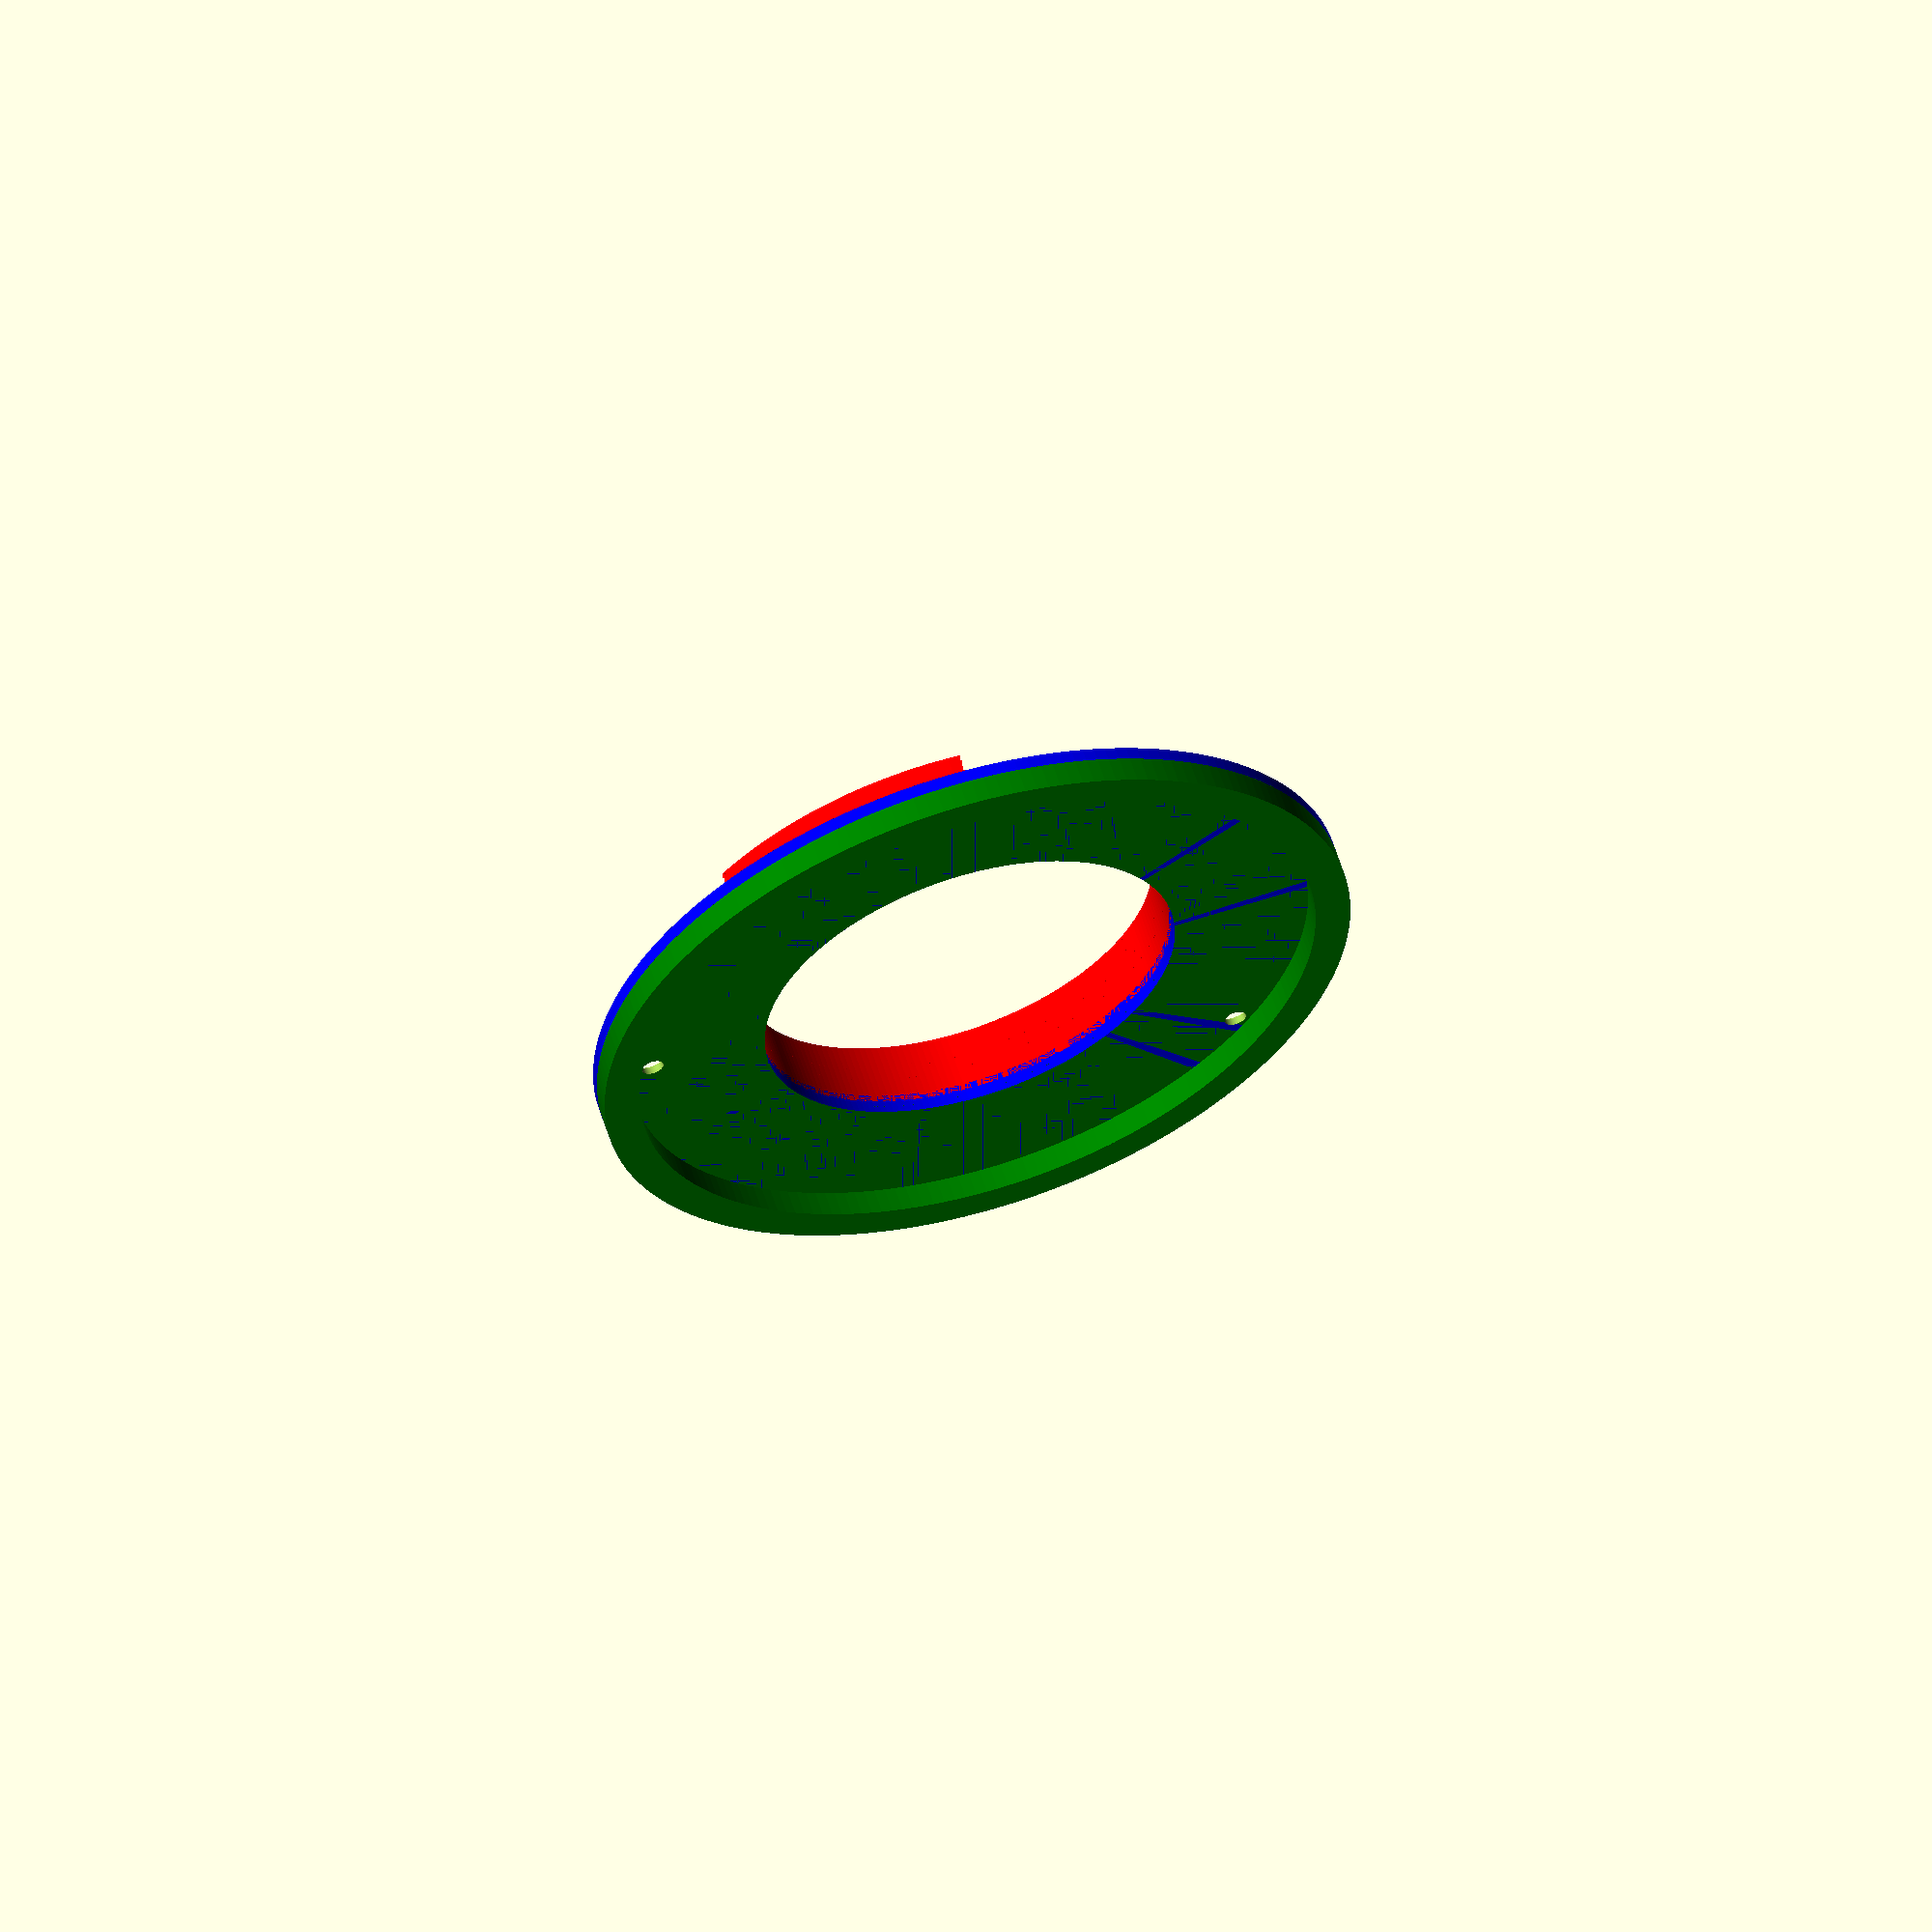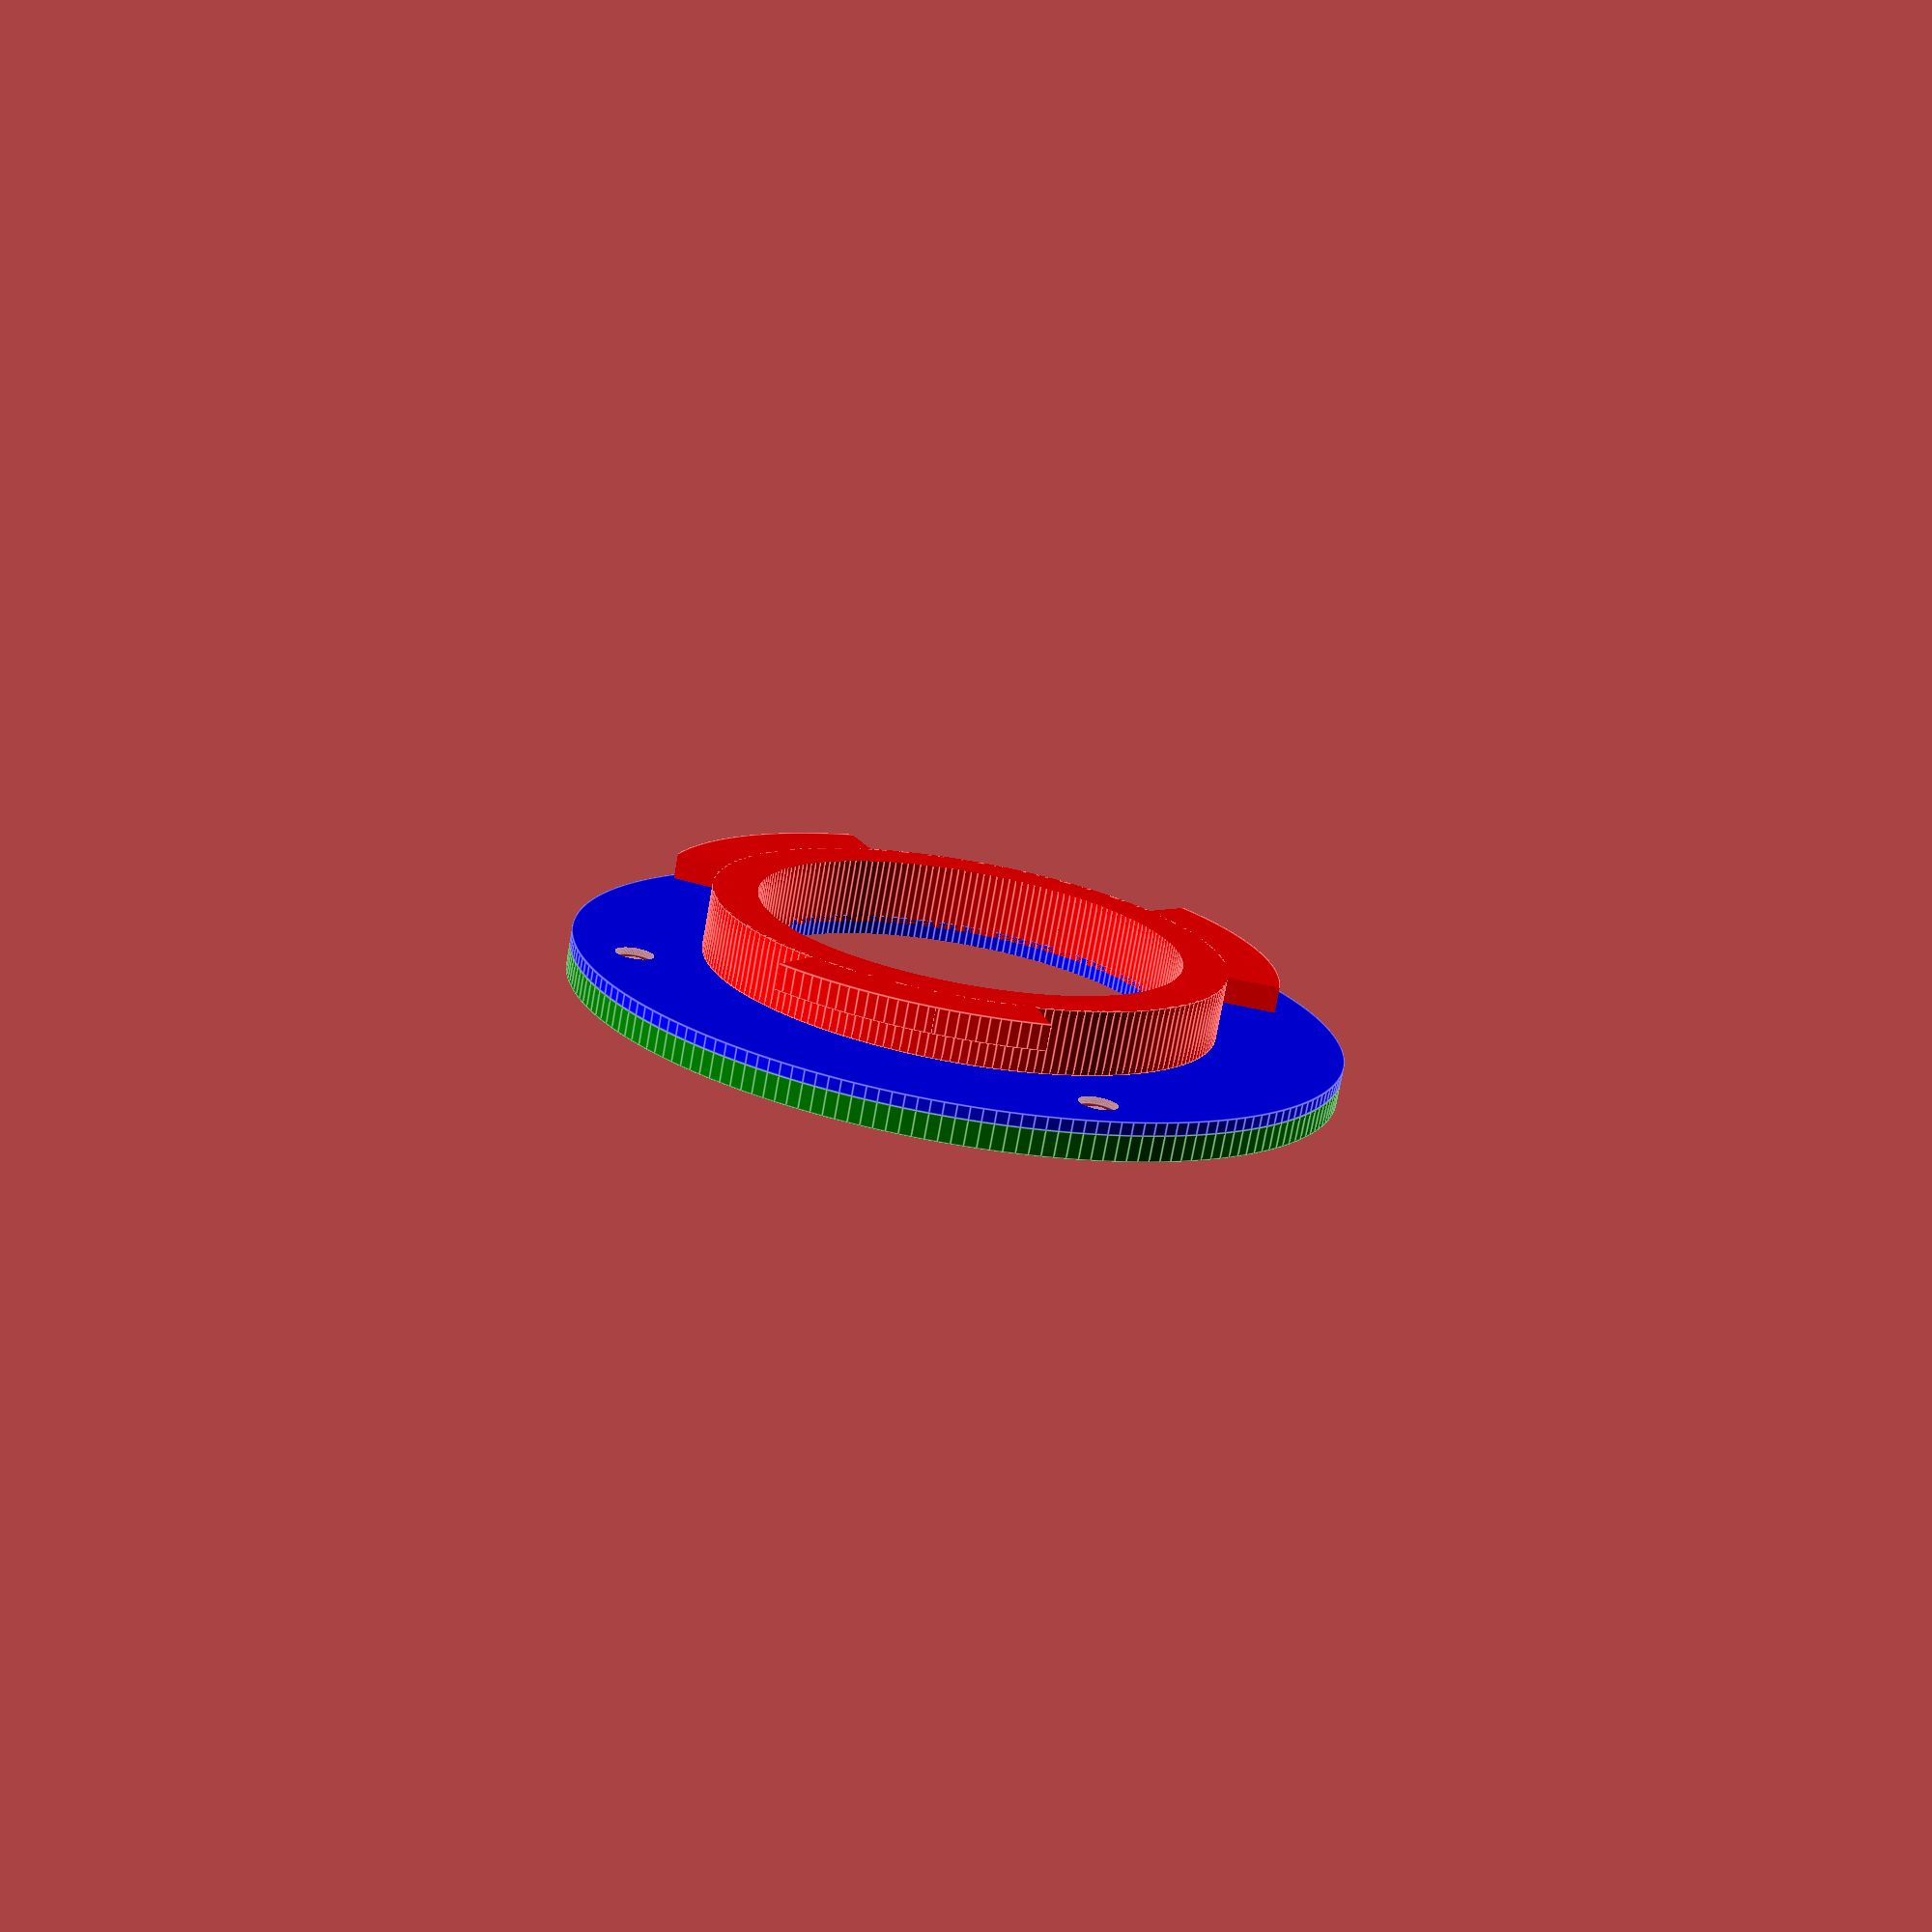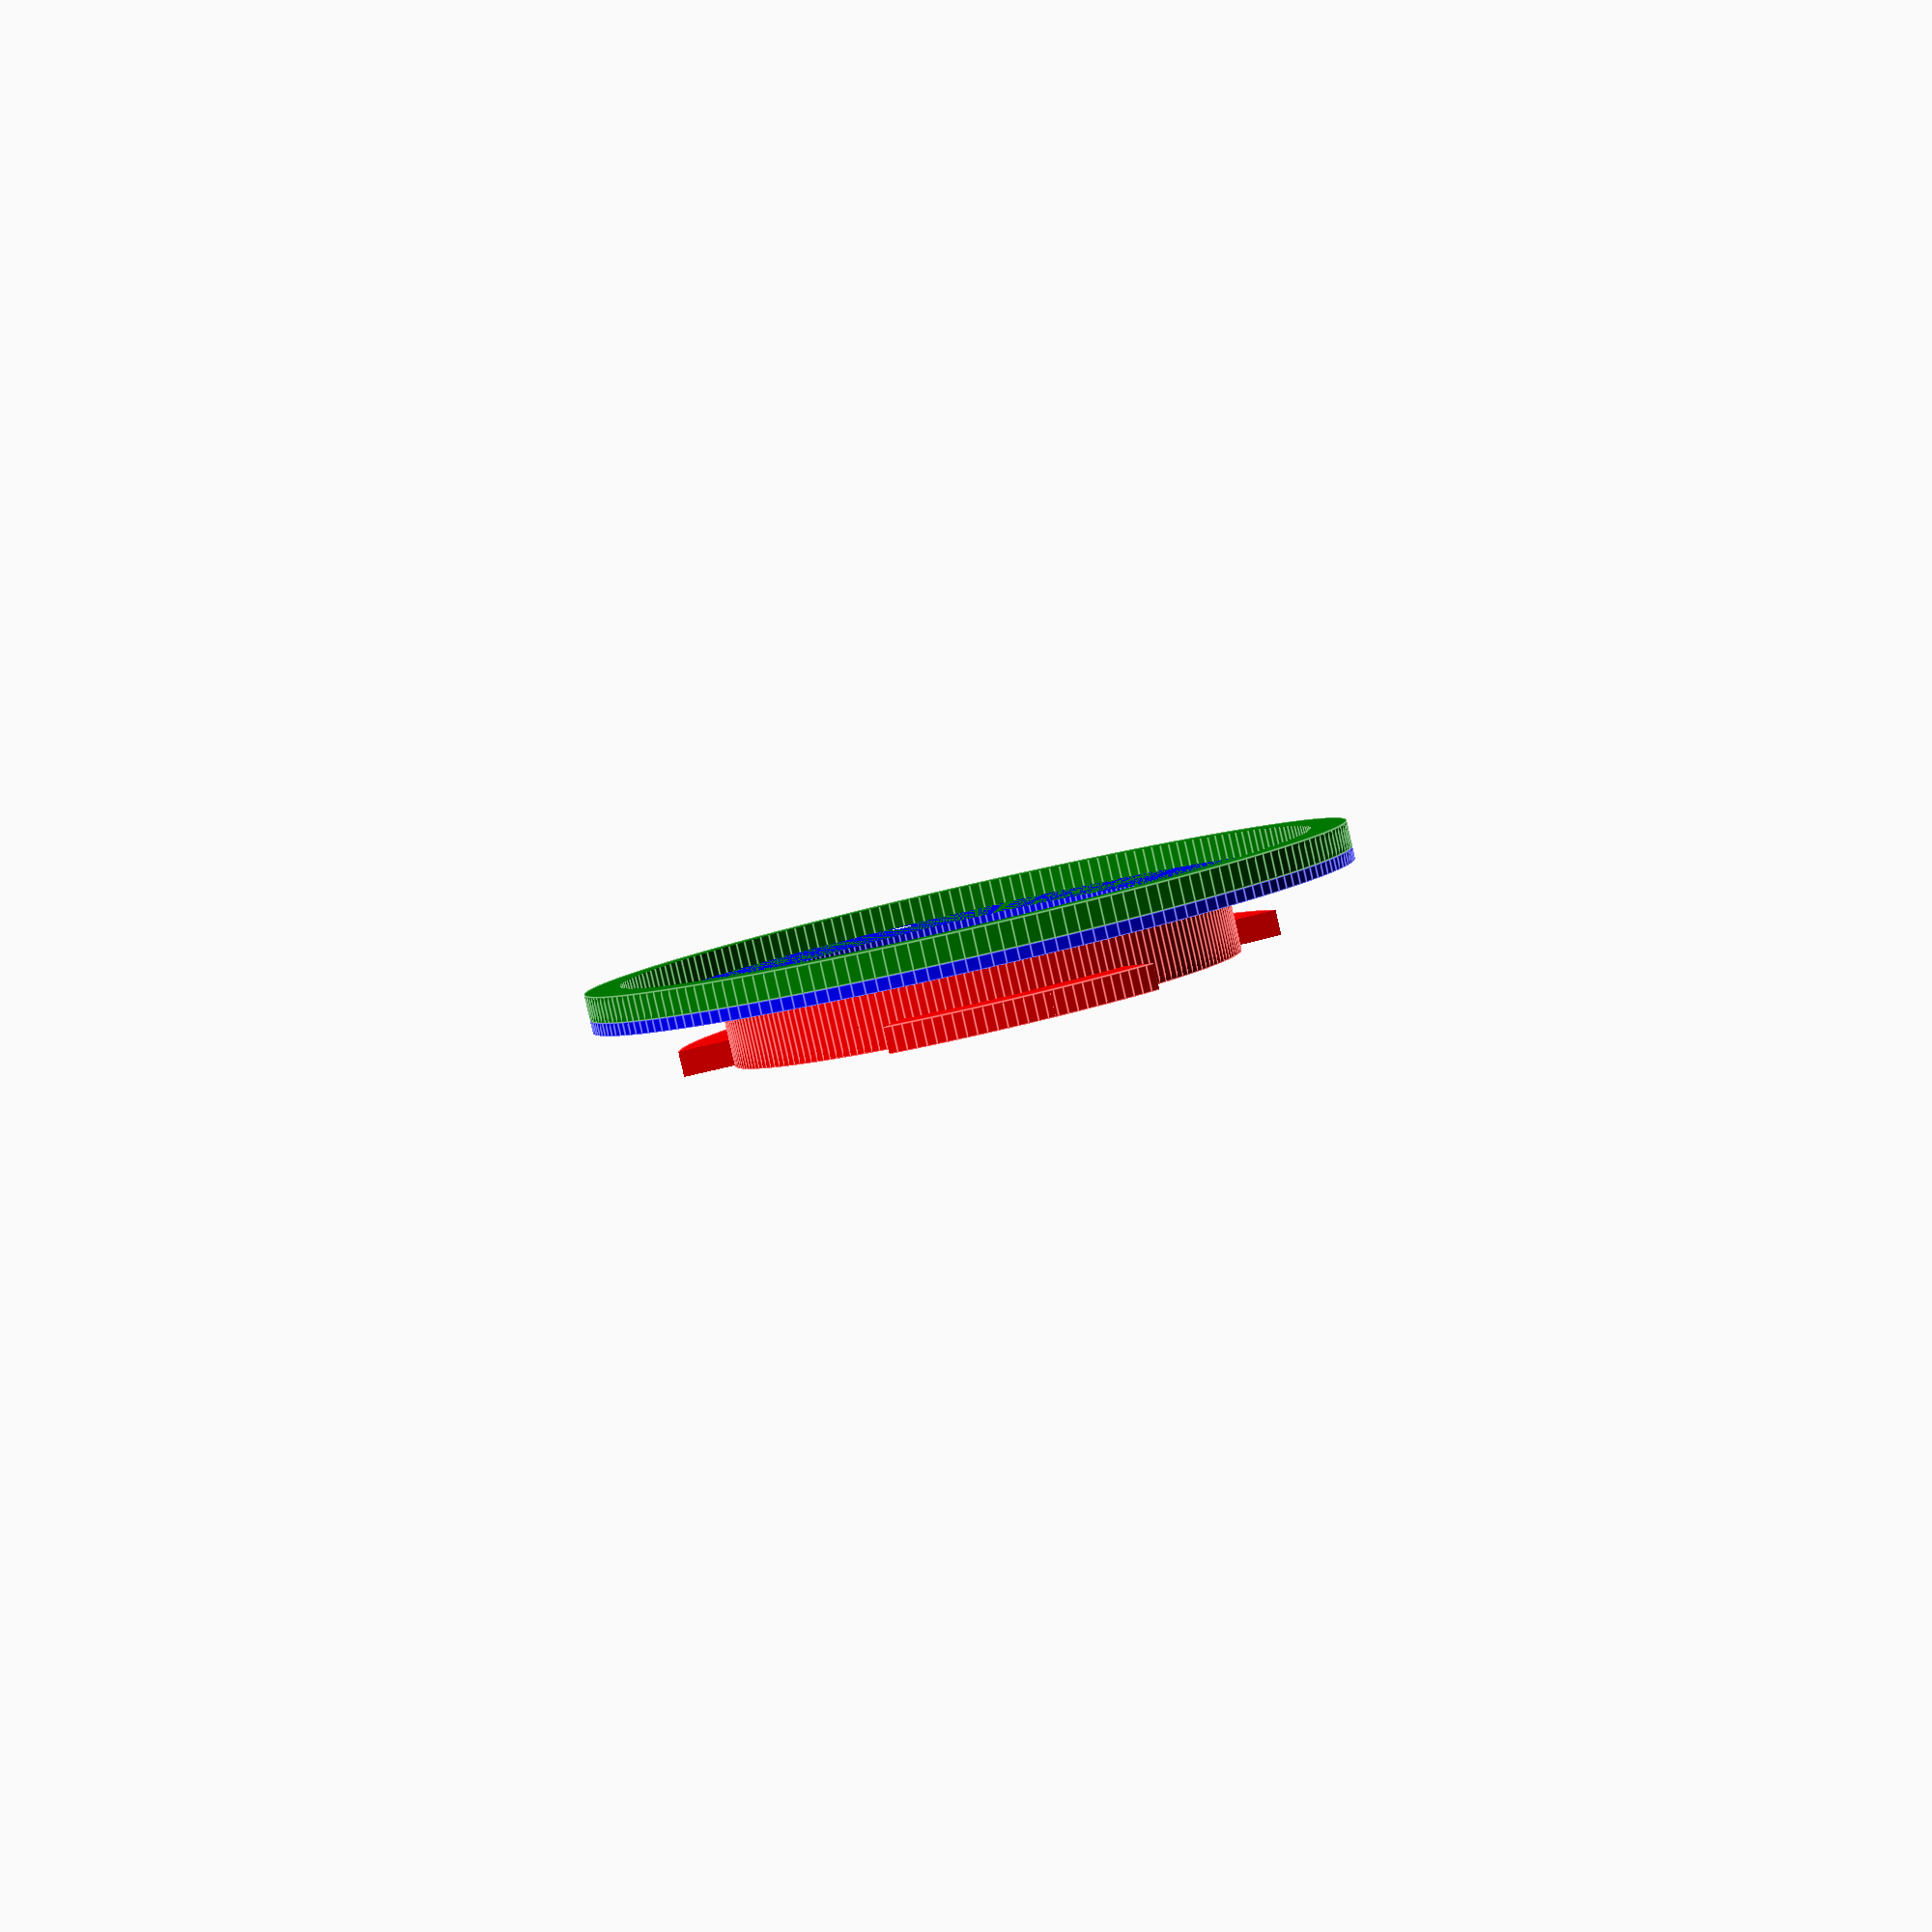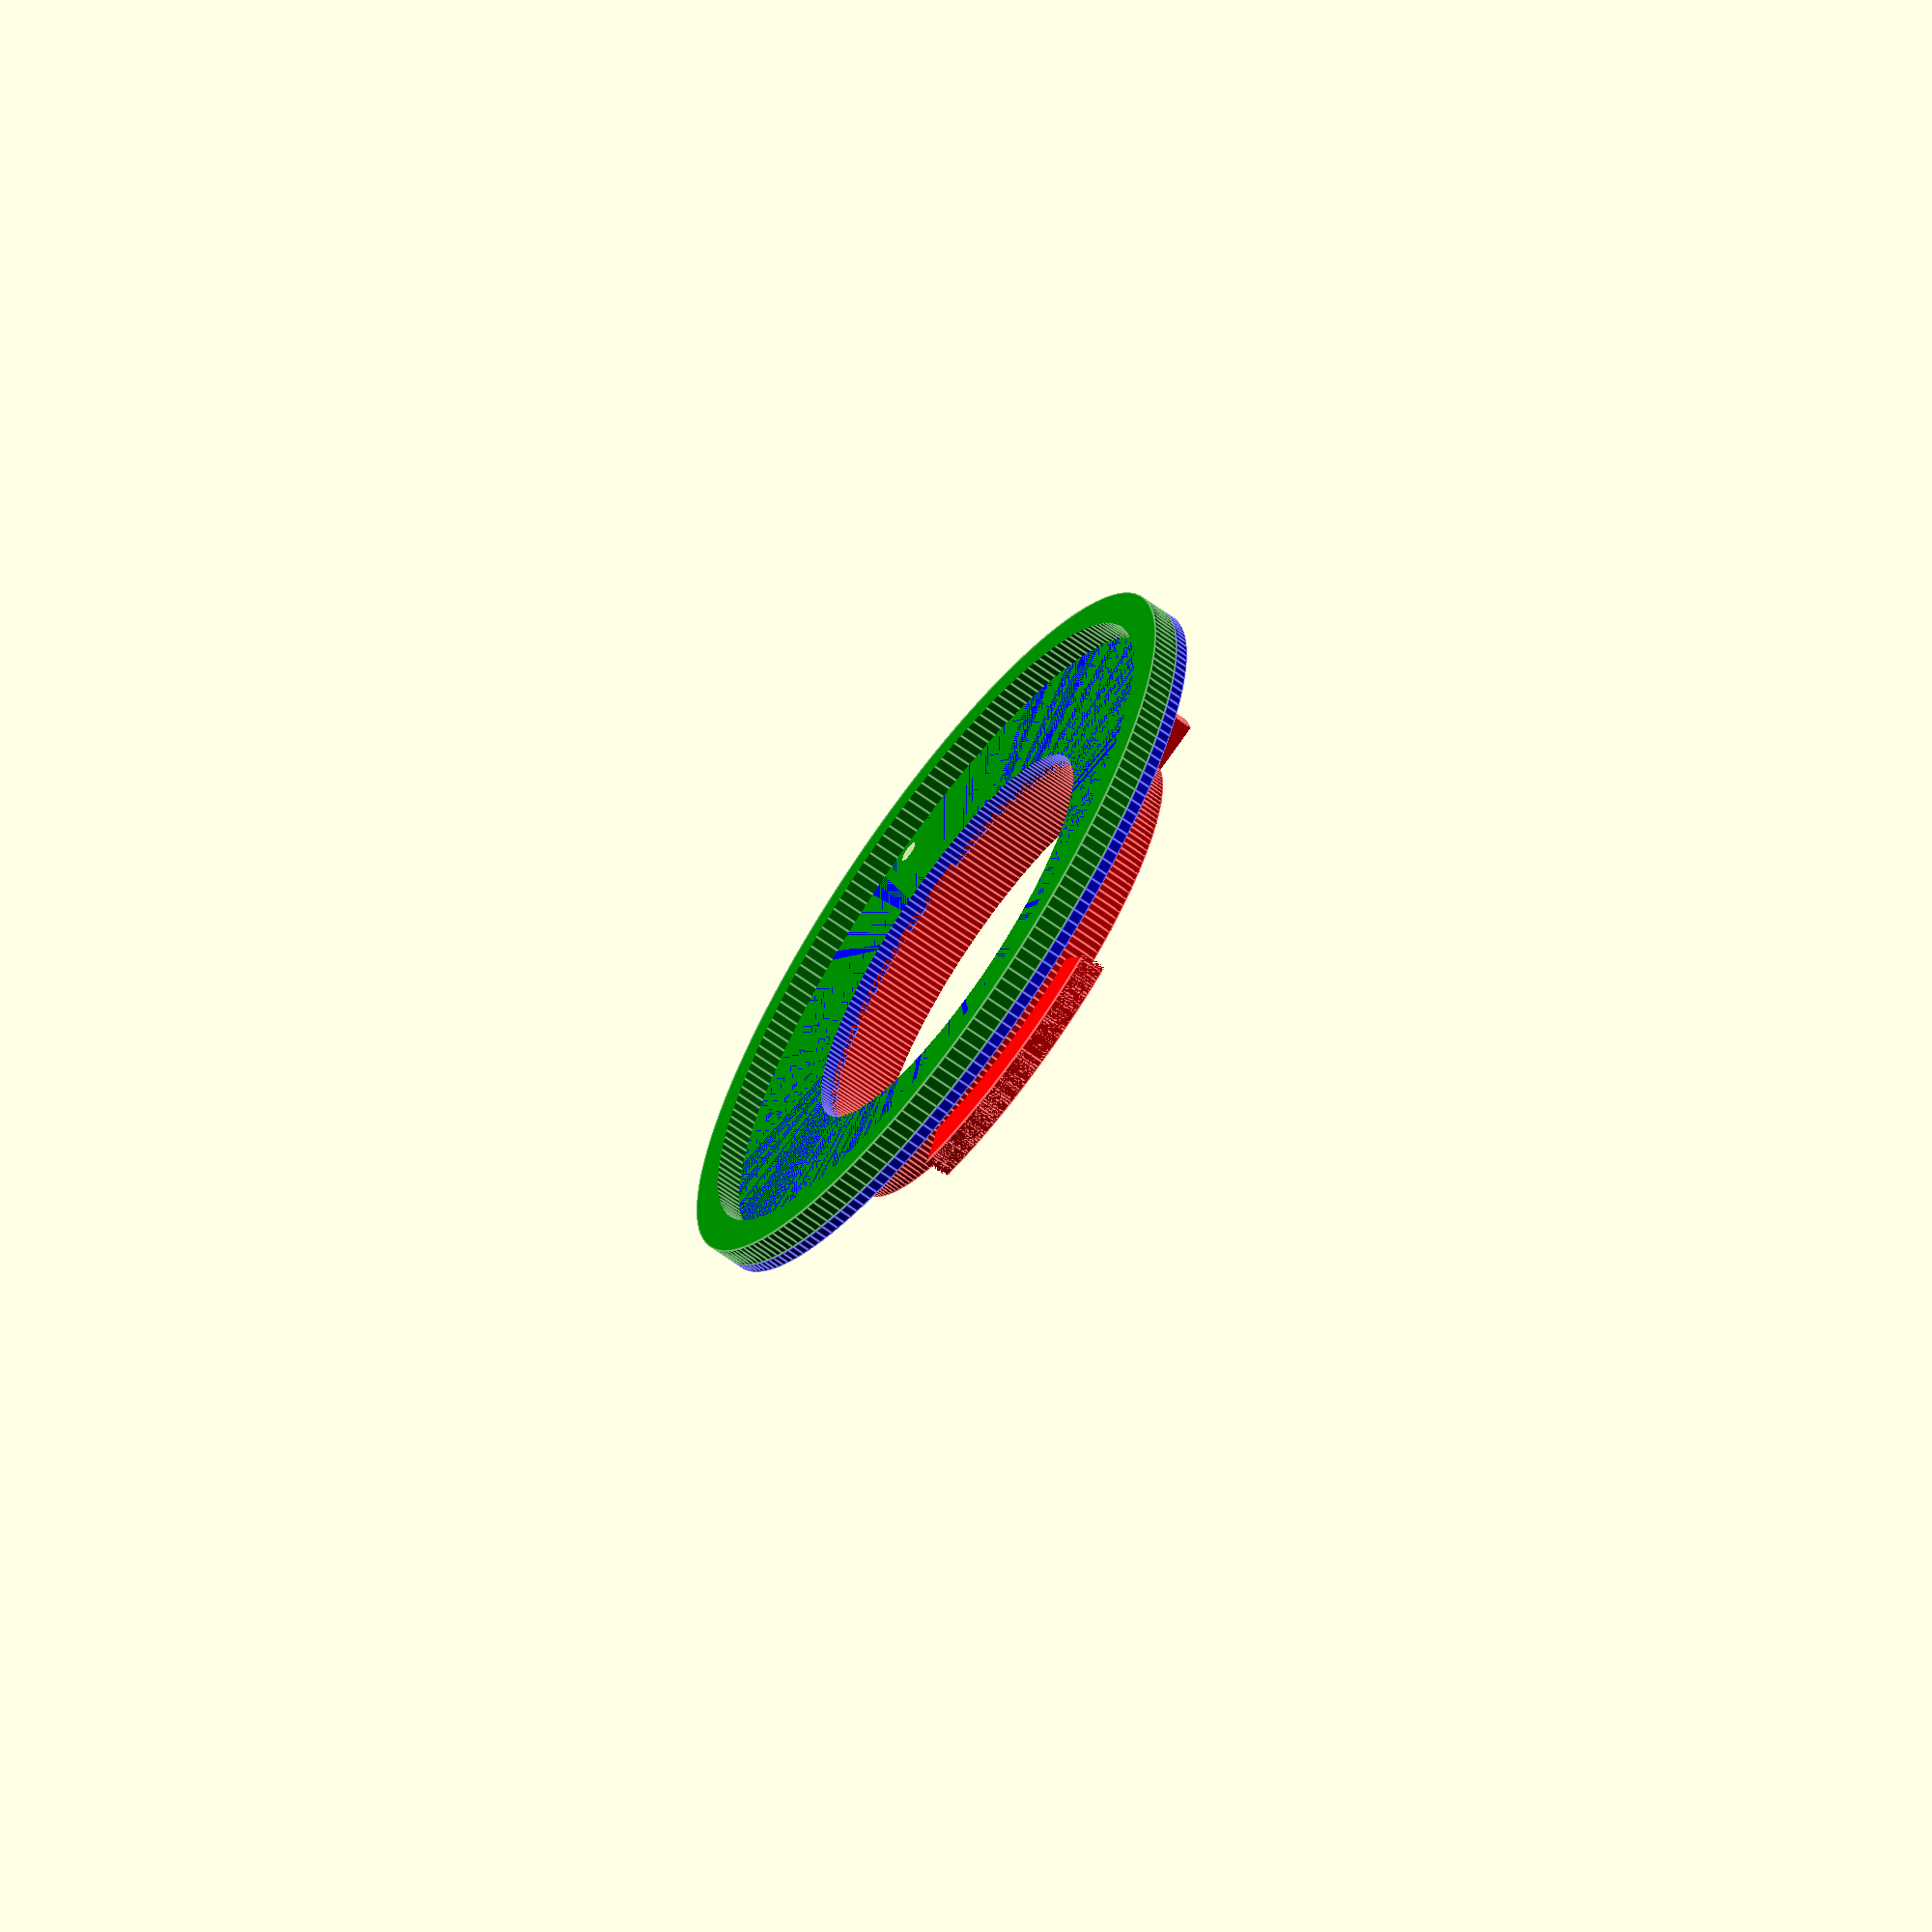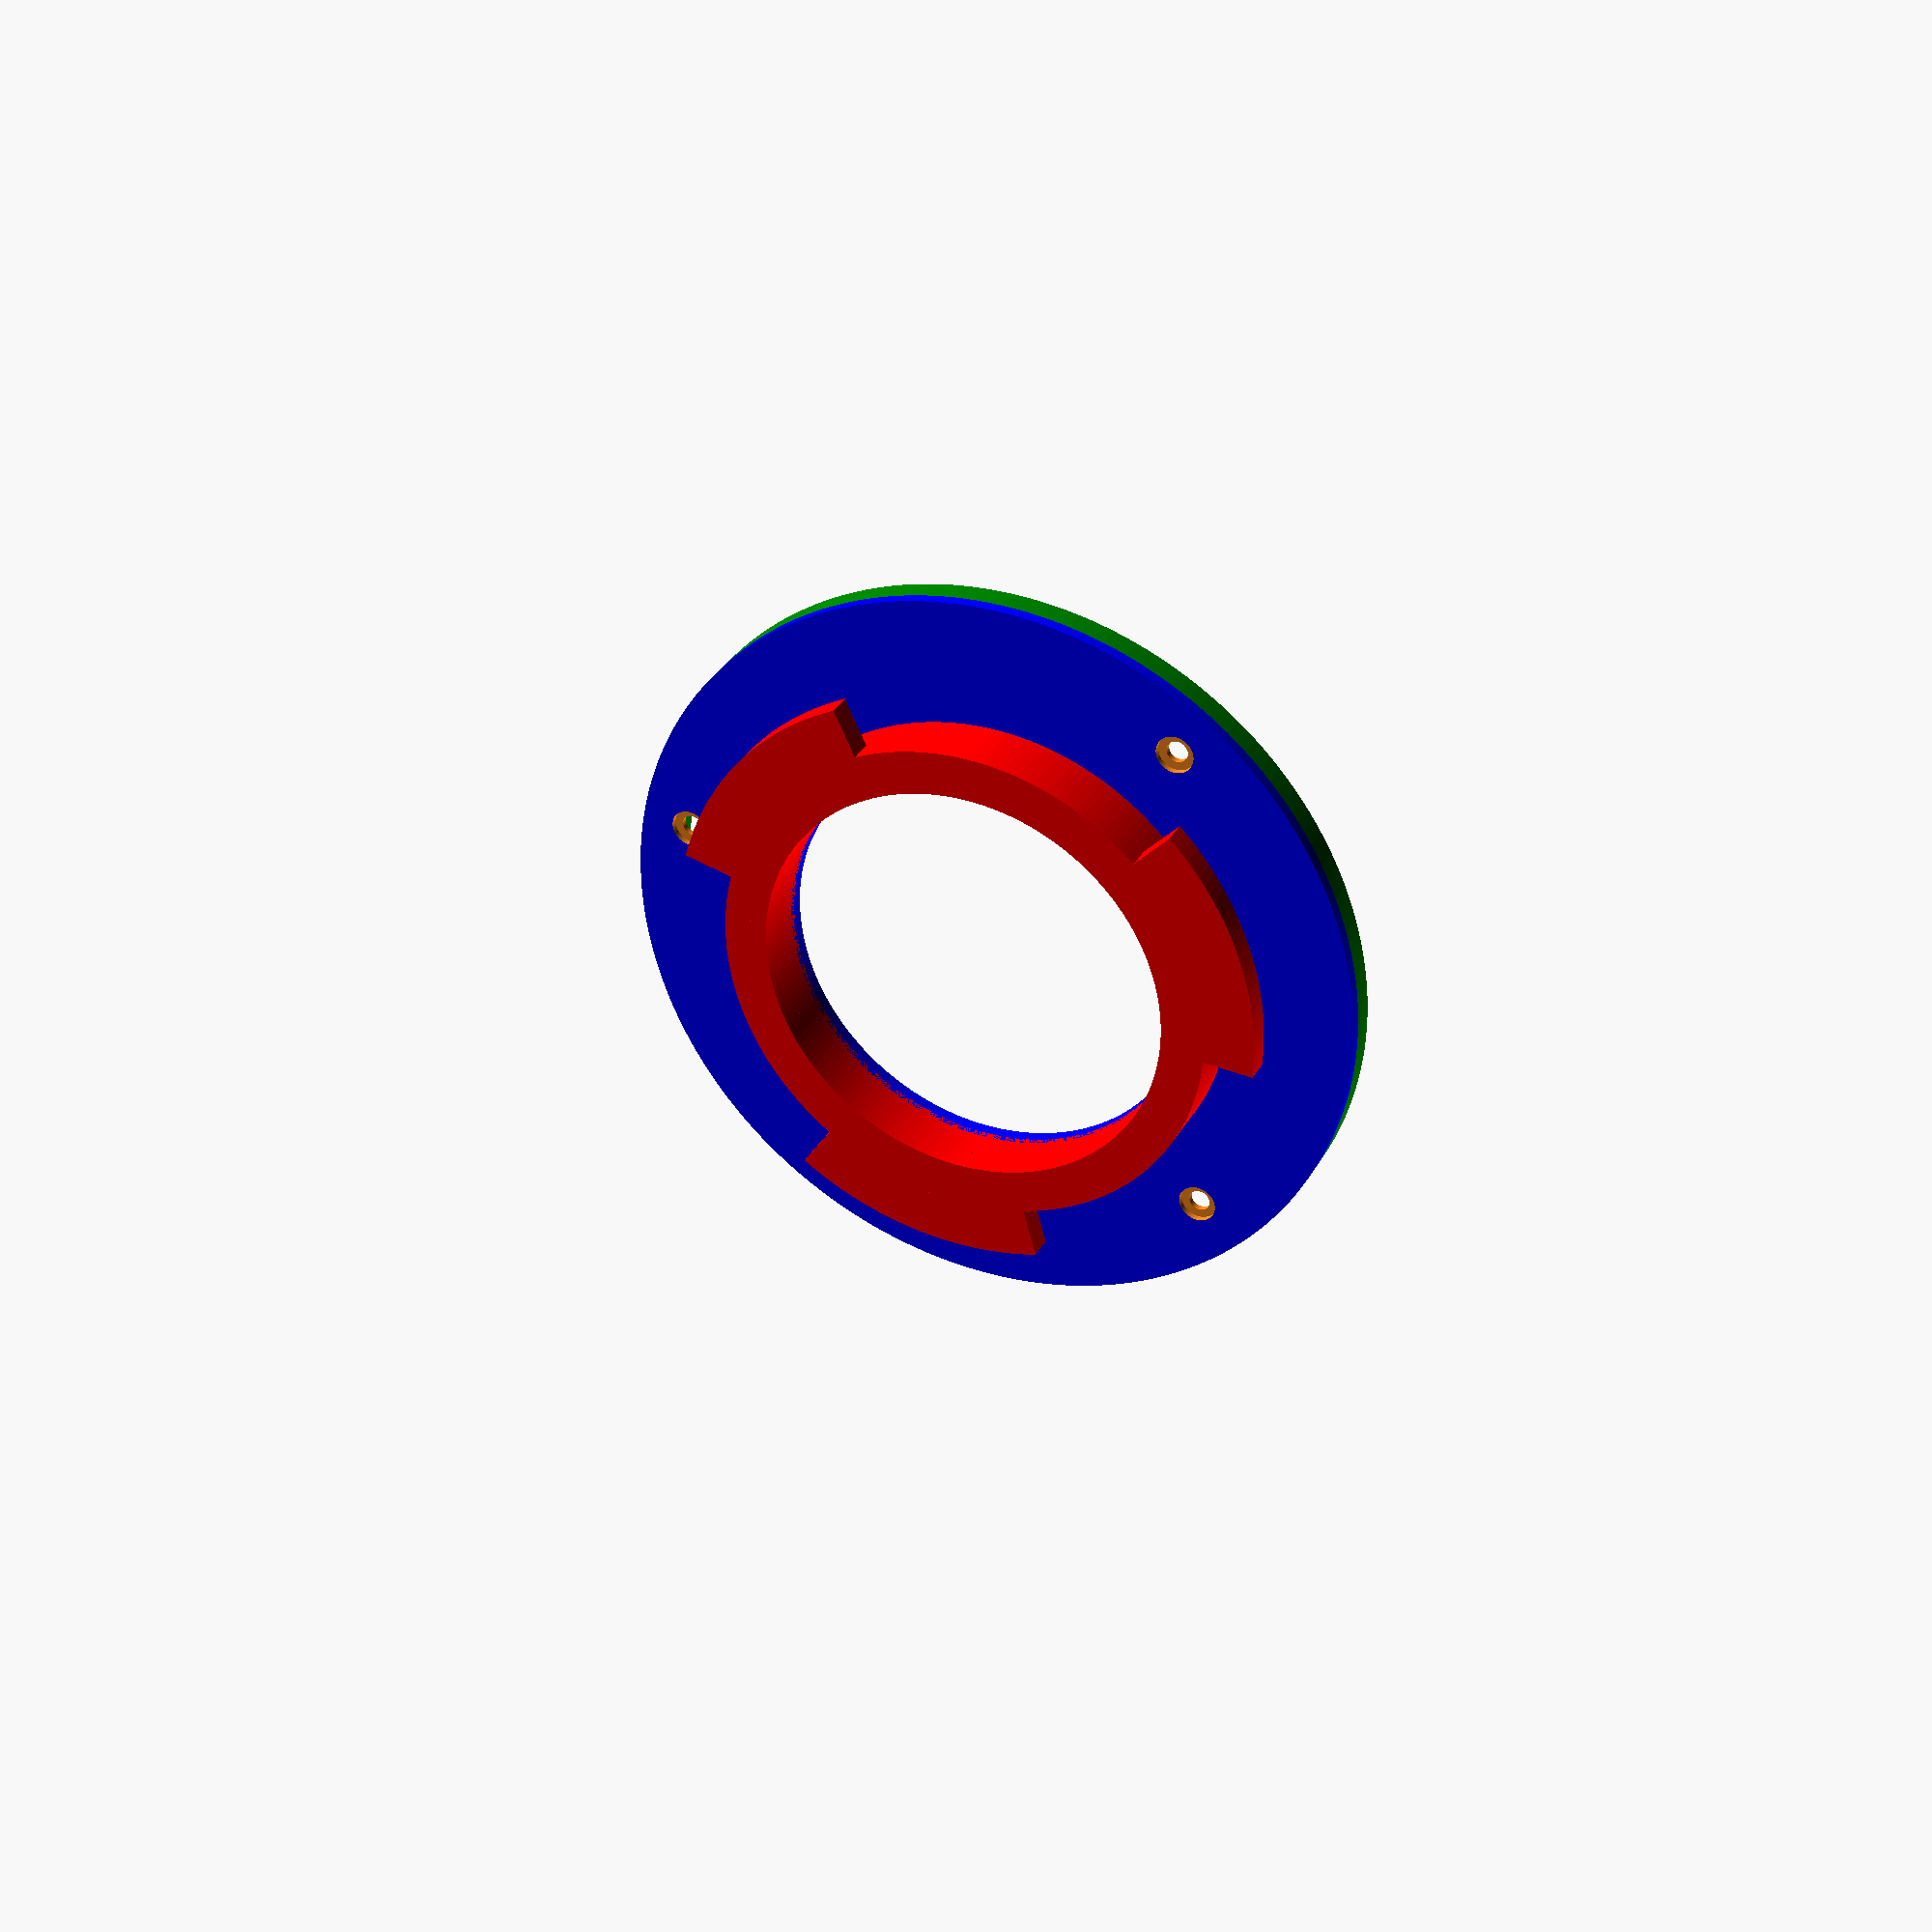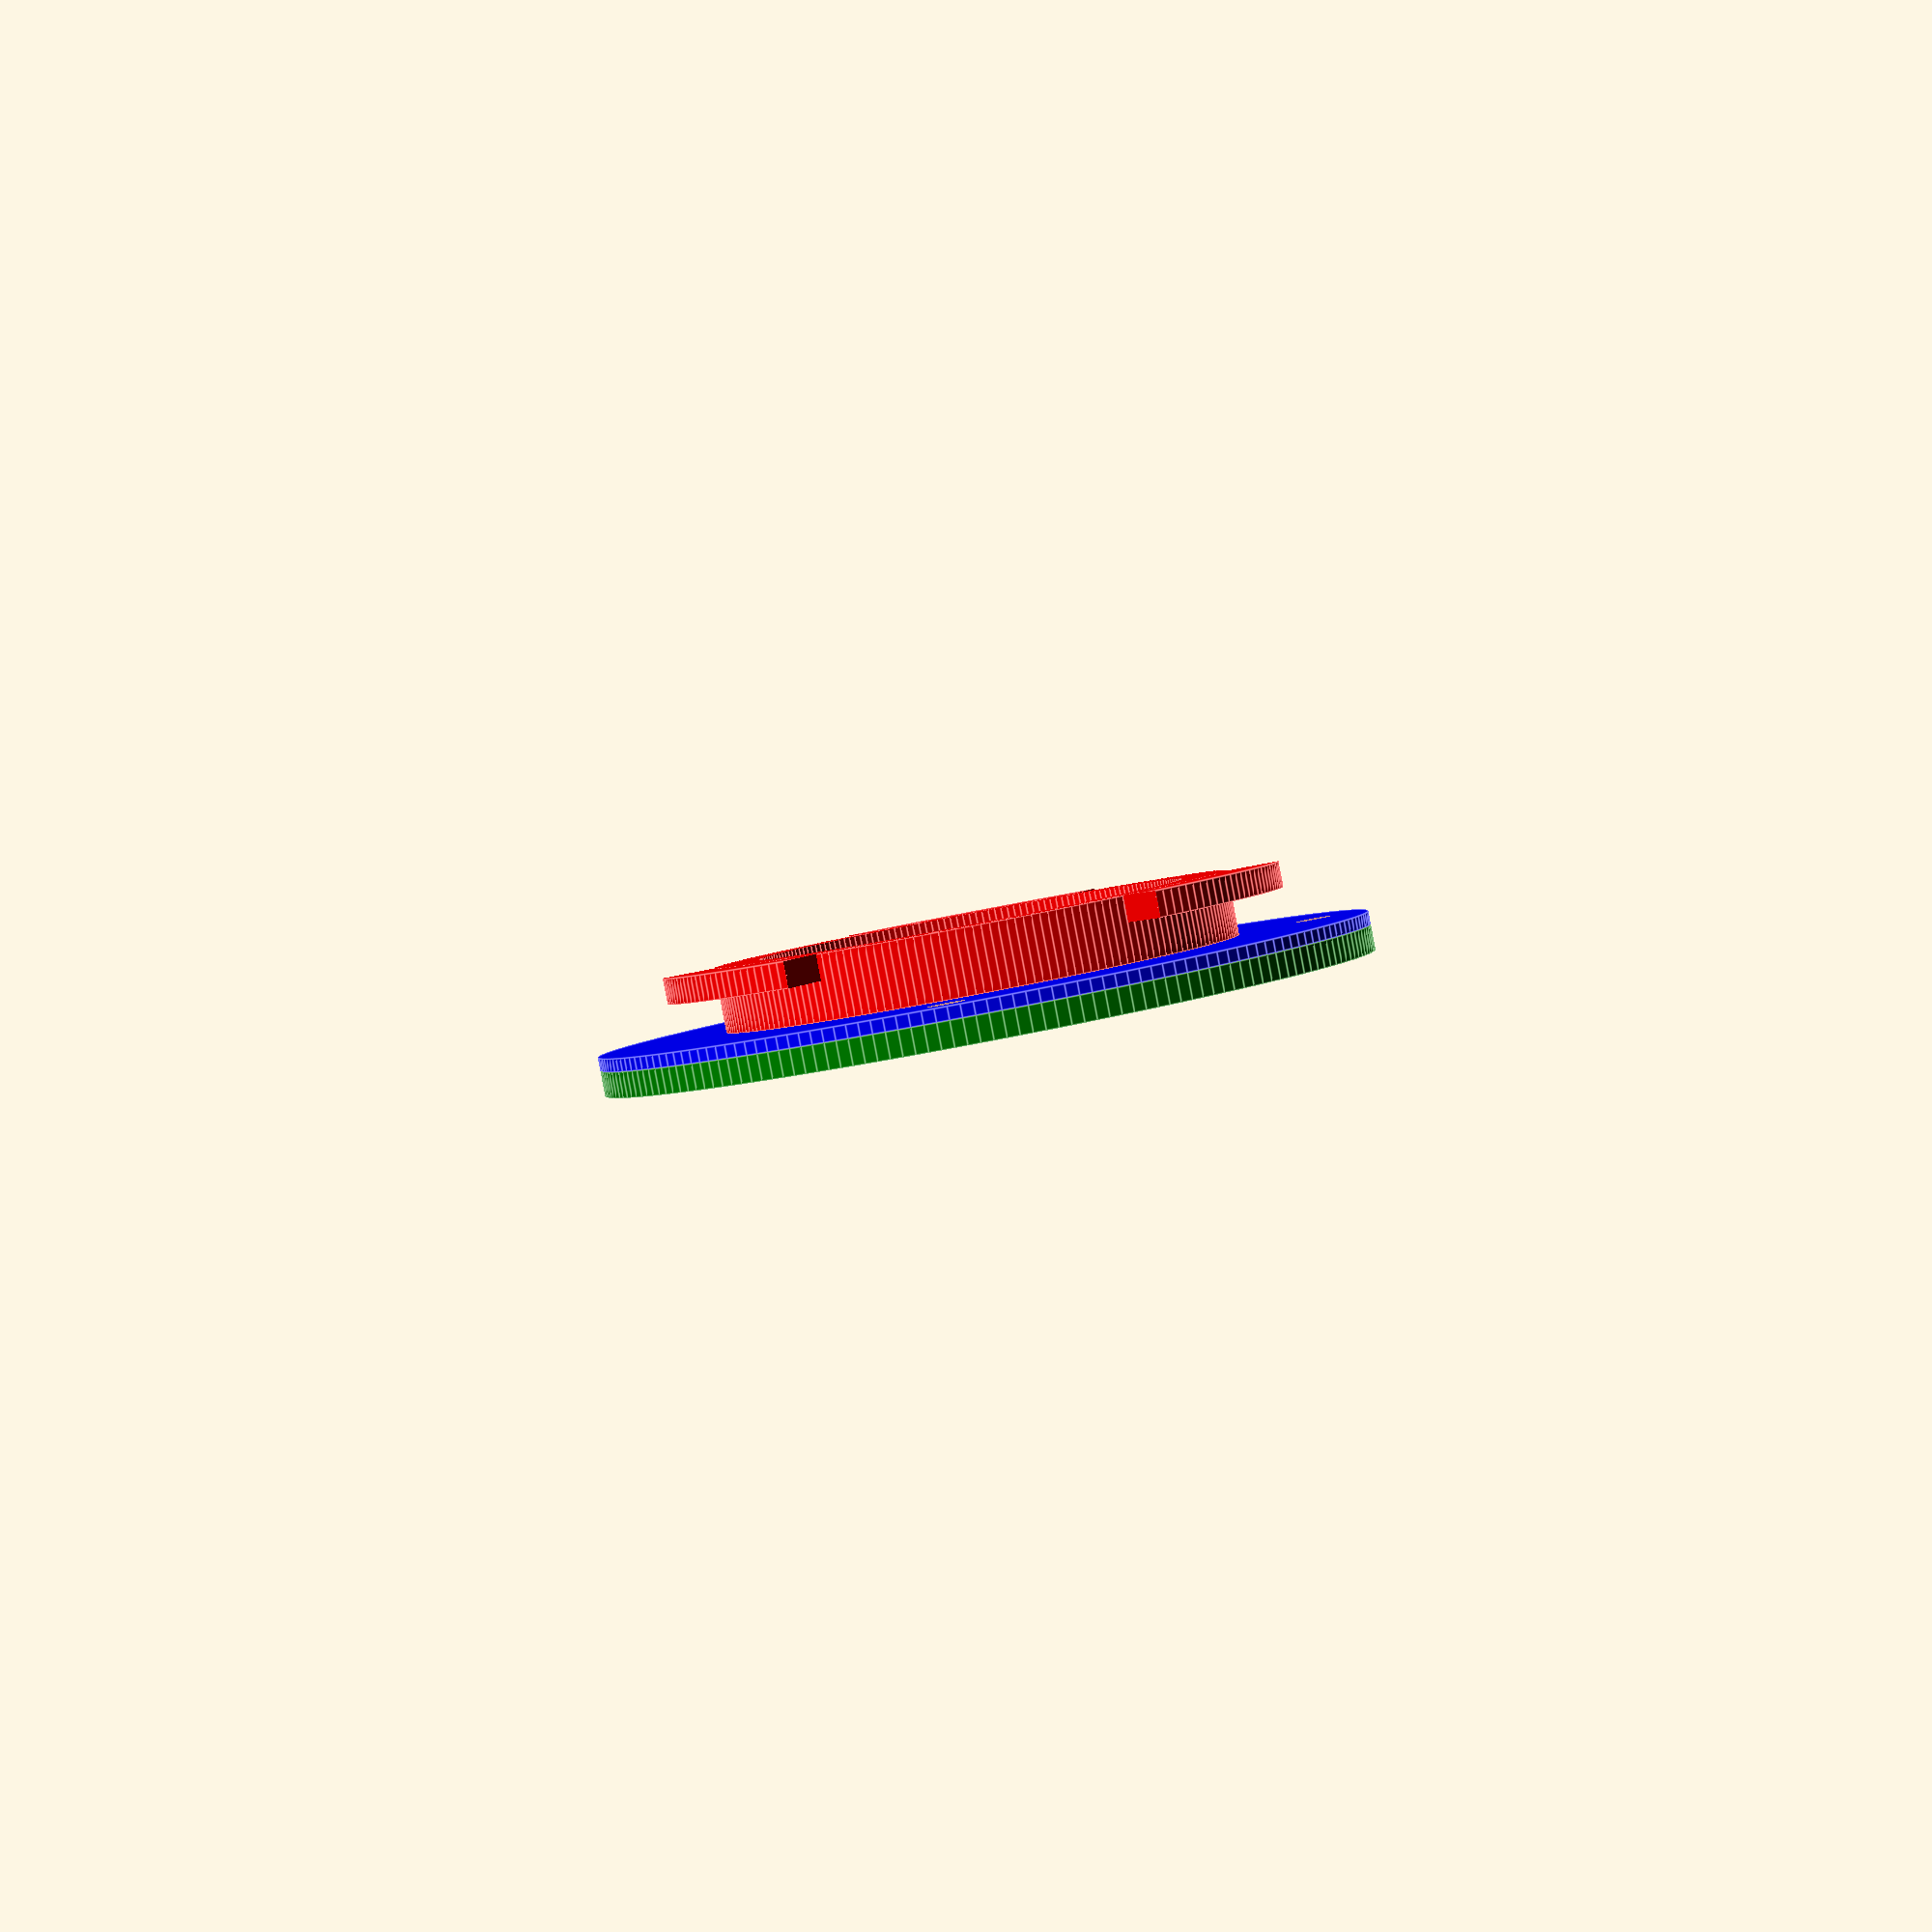
<openscad>
$fn=200;

module hollow_cylinder(outer_r=10, inner_r=8, hc_height=20, center=false){
	difference(){
		cylinder(r=outer_r, h=hc_height, center=center);
		cylinder(r=inner_r, h=hc_height+1, center=center);
	}
}

module angular_portion(outer_r=20, inner_r=18, h_height=1, portion_angle=30, center=false){
	difference(){
		hollow_cylinder(outer_r=outer_r,
						inner_r=inner_r,
						hc_height=h_height,
						center=center);
		rotate([0,0,portion_angle/2]) union(){
			rotate([0,0,180-portion_angle])
			difference(){
				cube([outer_r*2, outer_r*2,h_height+1], center=center);
				translate([-outer_r,0,0]) cube([outer_r*2, outer_r*2+1,h_height+2], center=center);
			}
			rotate([0,0,0])
			difference(){
				cube([outer_r*2, outer_r*2,h_height+1], center=center);
				translate([-outer_r,0,0]) cube([outer_r*2, outer_r*2+1,h_height+2], center=center);
			}
		}
	}
}

module holder(outer_r, inner_r, h_height, portion_angle=50, number_of_holders=3, center=true){
	angle_of_holders=360/number_of_holders;
	for(r=[0:angle_of_holders:360]){
		rotate([0,0,r])
		angular_portion(outer_r=outer_r, 
						inner_r=inner_r,
						h_height=h_height,
						portion_angle=portion_angle,
						center=center);
	}
}

module screw_hole(screw_head_radius=10, screw_radius=5, h_height=18){
	translate([0,0,-(h_height)]){
		translate([0,0,h_height+h_height/2])
		cylinder(r=screw_head_radius, h=h_height, center=true);

		cylinder(r=screw_radius, h=h_height*2+1, center=true);
	}
}

green_outer_radius=30;
green_inner_radius=27.20;
green_height=2;

blue_plate_height=1;

red_height=5;
red_outer_radius=20;
red_inner_radius=16.5;

holder_width=4;
holder_height=2;
number_of_holders=3;
holder_angular_length=50;

screw_head_radius=3/2;
screw_radius=1.7/2;
screw_distance=red_outer_radius;

screw_distance_from_center = red_outer_radius + 5.5;
screw_centerdistance1 = 0.5 + screw_distance_from_center;
screw_centerdistance2 = screw_distance_from_center;
screw_centerdistance3 = 0.5 + screw_distance_from_center;

screw_1_angle = 34;
screw_2_angle = -66;
screw_3_angle = 148;

difference(){
	union(){
		// Red cylinder
		color("red")
		translate([0,0,green_height/2+red_height/2+blue_plate_height]){
			hollow_cylinder(outer_r=red_outer_radius, 
							inner_r=red_inner_radius, 
							hc_height=red_height, 
							center=true);
							
			// Holders
			translate([0,0,red_height/2-holder_height/2])
			rotate([0,0,180])
			holder(outer_r=red_outer_radius+holder_width,
				   inner_r=red_outer_radius,
				   h_height=holder_height,
				   portion_angle=holder_angular_length,
				   number_of_holders=number_of_holders,
				   center=true);
		}
	
		// Blue plate
		color("blue")
		translate([0,0,green_height/2+blue_plate_height/2]) 
		hollow_cylinder(outer_r=green_outer_radius,
						inner_r=red_inner_radius,
						hc_height=blue_plate_height,
						center=true);
		// Green cylinder
		color("green")
		hollow_cylinder(outer_r=green_outer_radius,
						inner_r=green_inner_radius,
						hc_height=green_height,
						center=true);
  	}
	
	// Screw 1
	rotate([0,0,screw_1_angle])
	translate([0,screw_centerdistance1,green_height/2+blue_plate_height/2])
	screw_hole(screw_head_radius=screw_head_radius, screw_radius=screw_radius, h_height=blue_plate_height+blue_plate_height/6+red_height);
	
	// Screw 2
	rotate([0,0,screw_2_angle])
	translate([0,screw_centerdistance2,green_height/2+blue_plate_height/2])
	screw_hole(screw_head_radius=screw_head_radius, screw_radius=screw_radius, h_height=blue_plate_height+blue_plate_height/6+red_height);
	
	// Screw 3
	rotate([0,0,screw_3_angle])
	translate([0,screw_centerdistance3,green_height/2+blue_plate_height/2])
	screw_hole(screw_head_radius=screw_head_radius, screw_radius=screw_radius, h_height=blue_plate_height+blue_plate_height/6+red_height);
}
</openscad>
<views>
elev=301.8 azim=23.2 roll=162.8 proj=o view=solid
elev=254.3 azim=11.0 roll=190.1 proj=p view=edges
elev=86.0 azim=307.0 roll=192.9 proj=p view=edges
elev=246.0 azim=125.3 roll=306.0 proj=o view=edges
elev=328.0 azim=69.4 roll=24.3 proj=p view=wireframe
elev=88.0 azim=120.3 roll=10.8 proj=p view=edges
</views>
